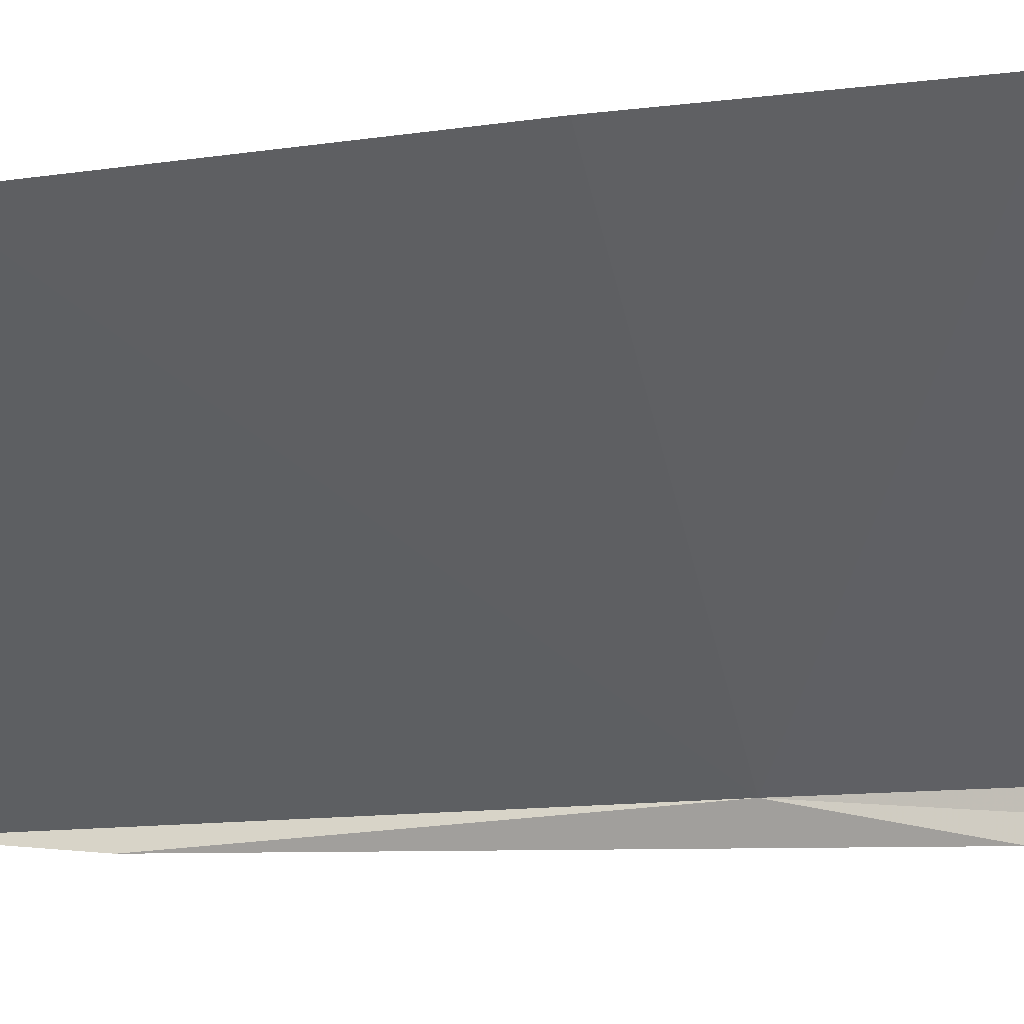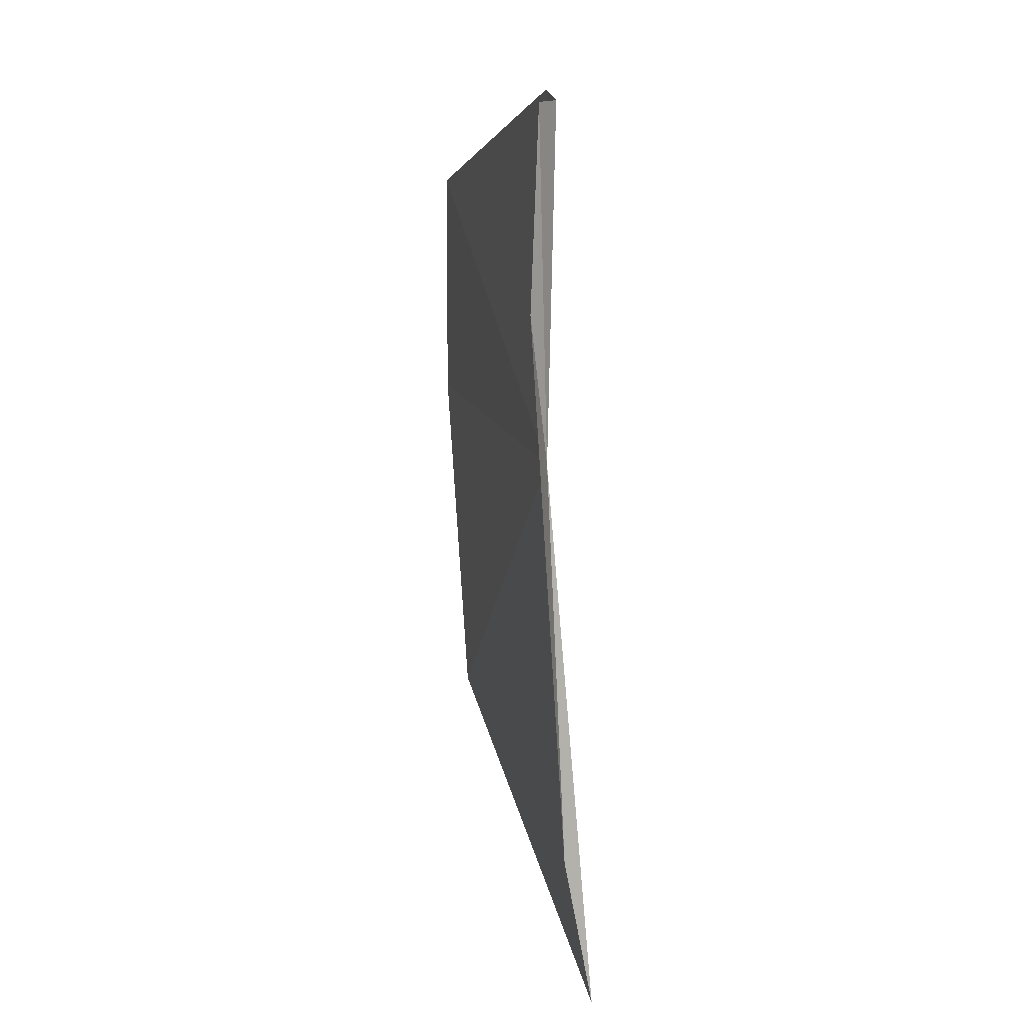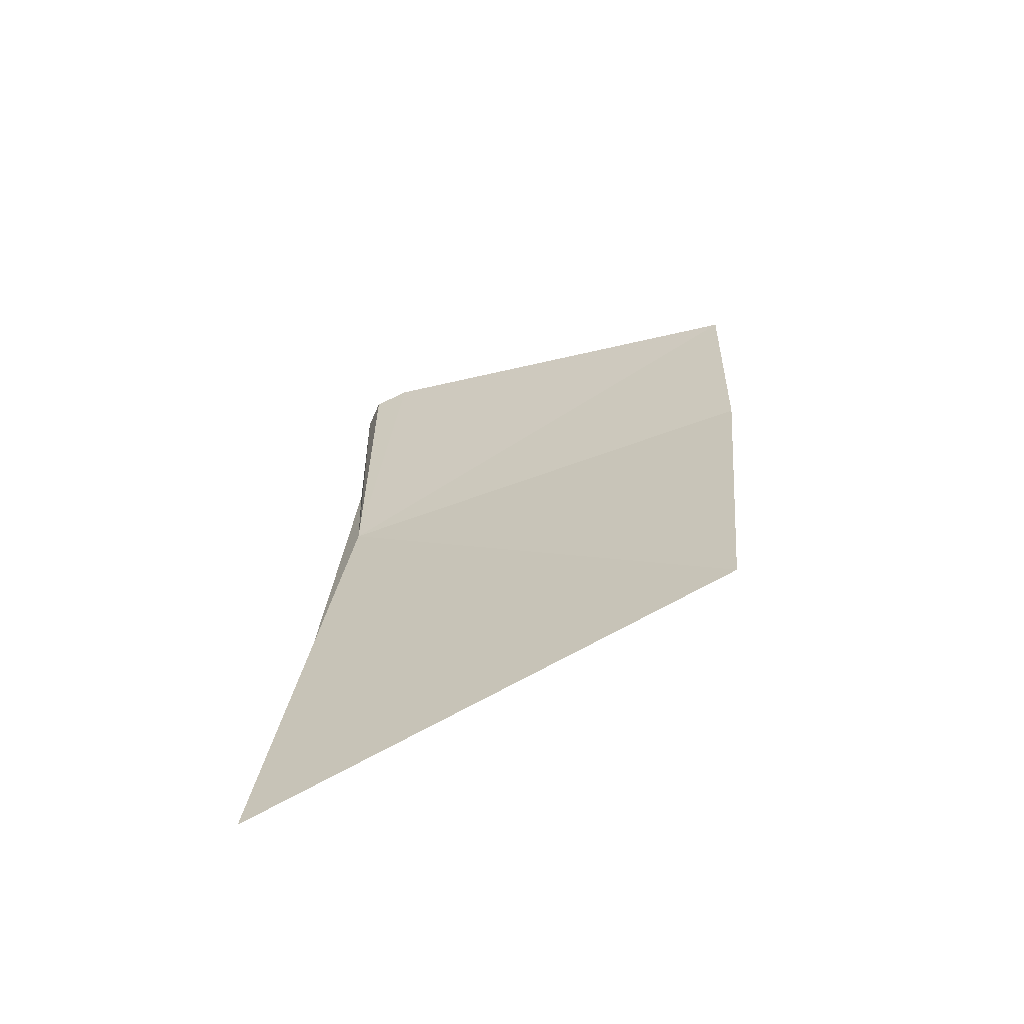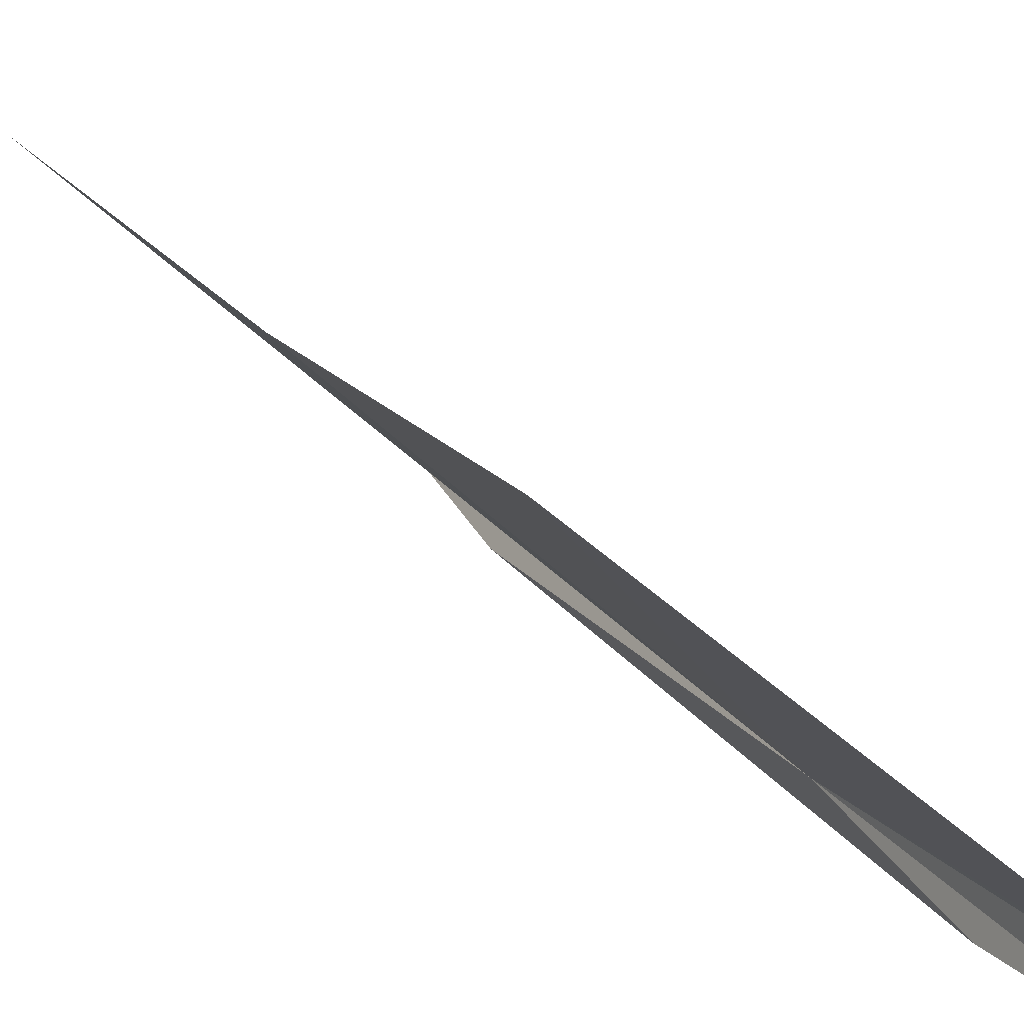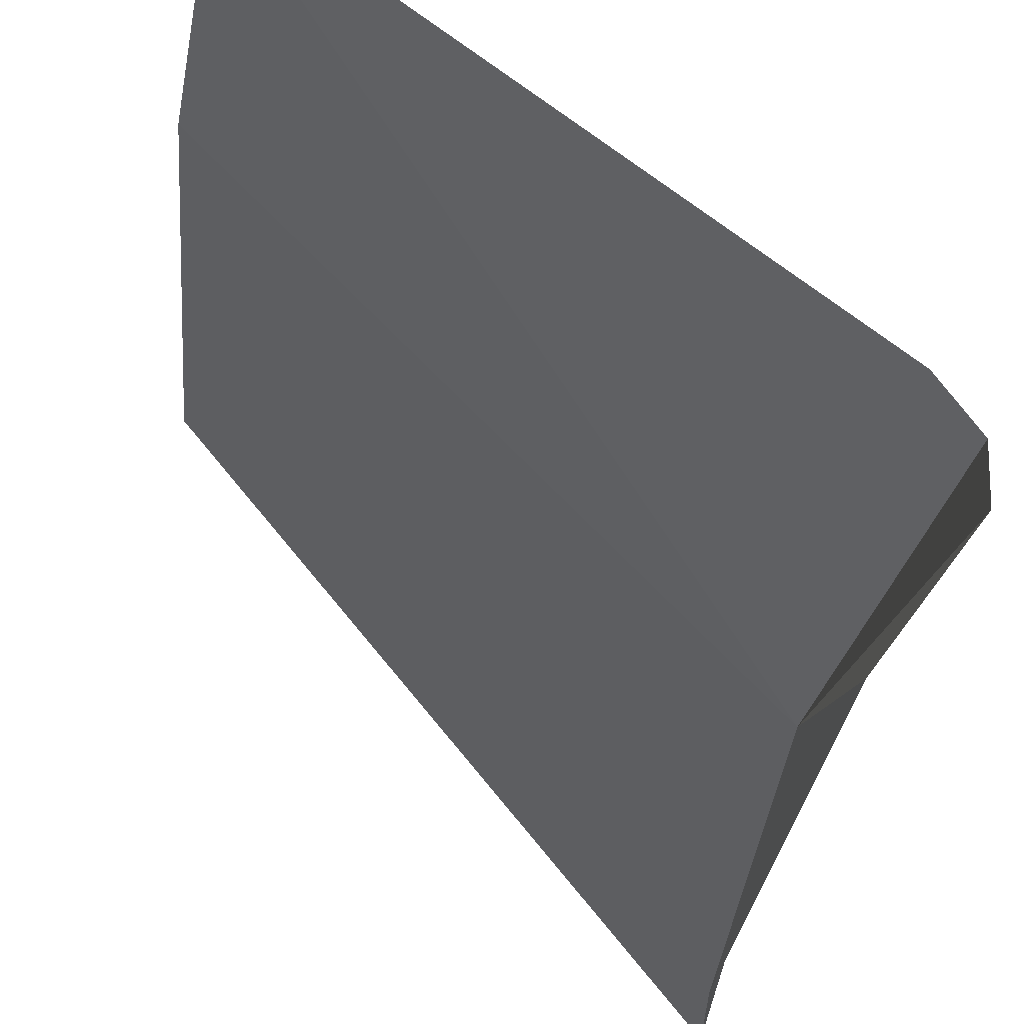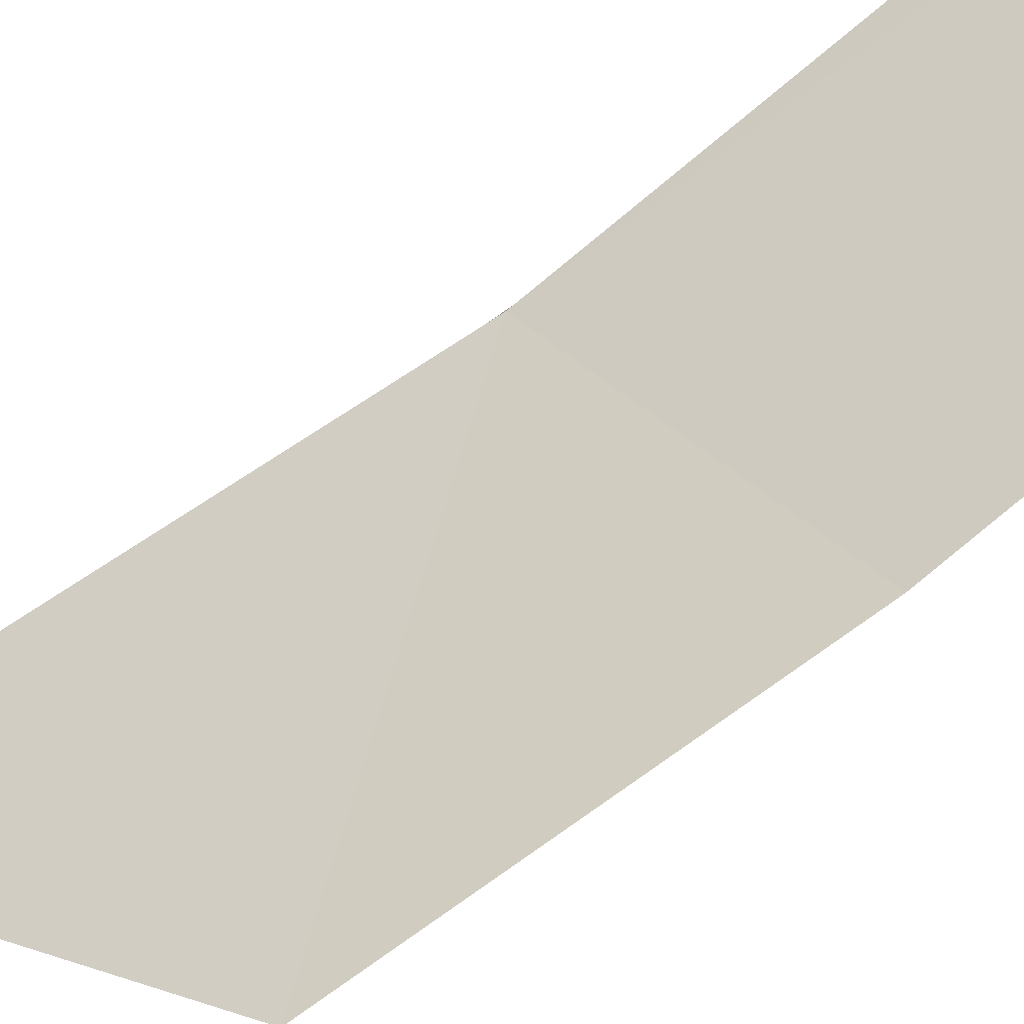
<metadata>
{"format":"obj","ext":"obj","renderer":"f3d","projection":"perspective","resolution":1024,"background":"white","views":[{"elev":-6.3,"azim":107.5,"up":"+Z"},{"elev":15.8,"azim":-149.3,"up":"+Y"},{"elev":-62.3,"azim":-23.6,"up":"+Y"},{"elev":23.8,"azim":148.7,"up":"+Z"},{"elev":-22.2,"azim":171.0,"up":"+Z"},{"elev":74.2,"azim":50.1,"up":"+Z"}]}
</metadata>
<code>
v 11.59 -51.47 0.08644
v 11.58 -50.39 0.1176
v 11.58 -50.39 0.01761
v 11.6 -51 3.282e-15
v 11.47 -52.73 3.282e-15
v 11.39 -53.22 0.0357
v 12.6 -50.76 1.106
v 12.59 -51.51 1.086
v 12.49 -52.65 1.056
v 11.66 -50.36 0.2
f 1 3 2
f 1 4 3
f 1 5 4
f 1 6 5
f 1 7 8
f 1 8 9
f 1 9 6
f 1 2 10
f 1 10 7

</code>
